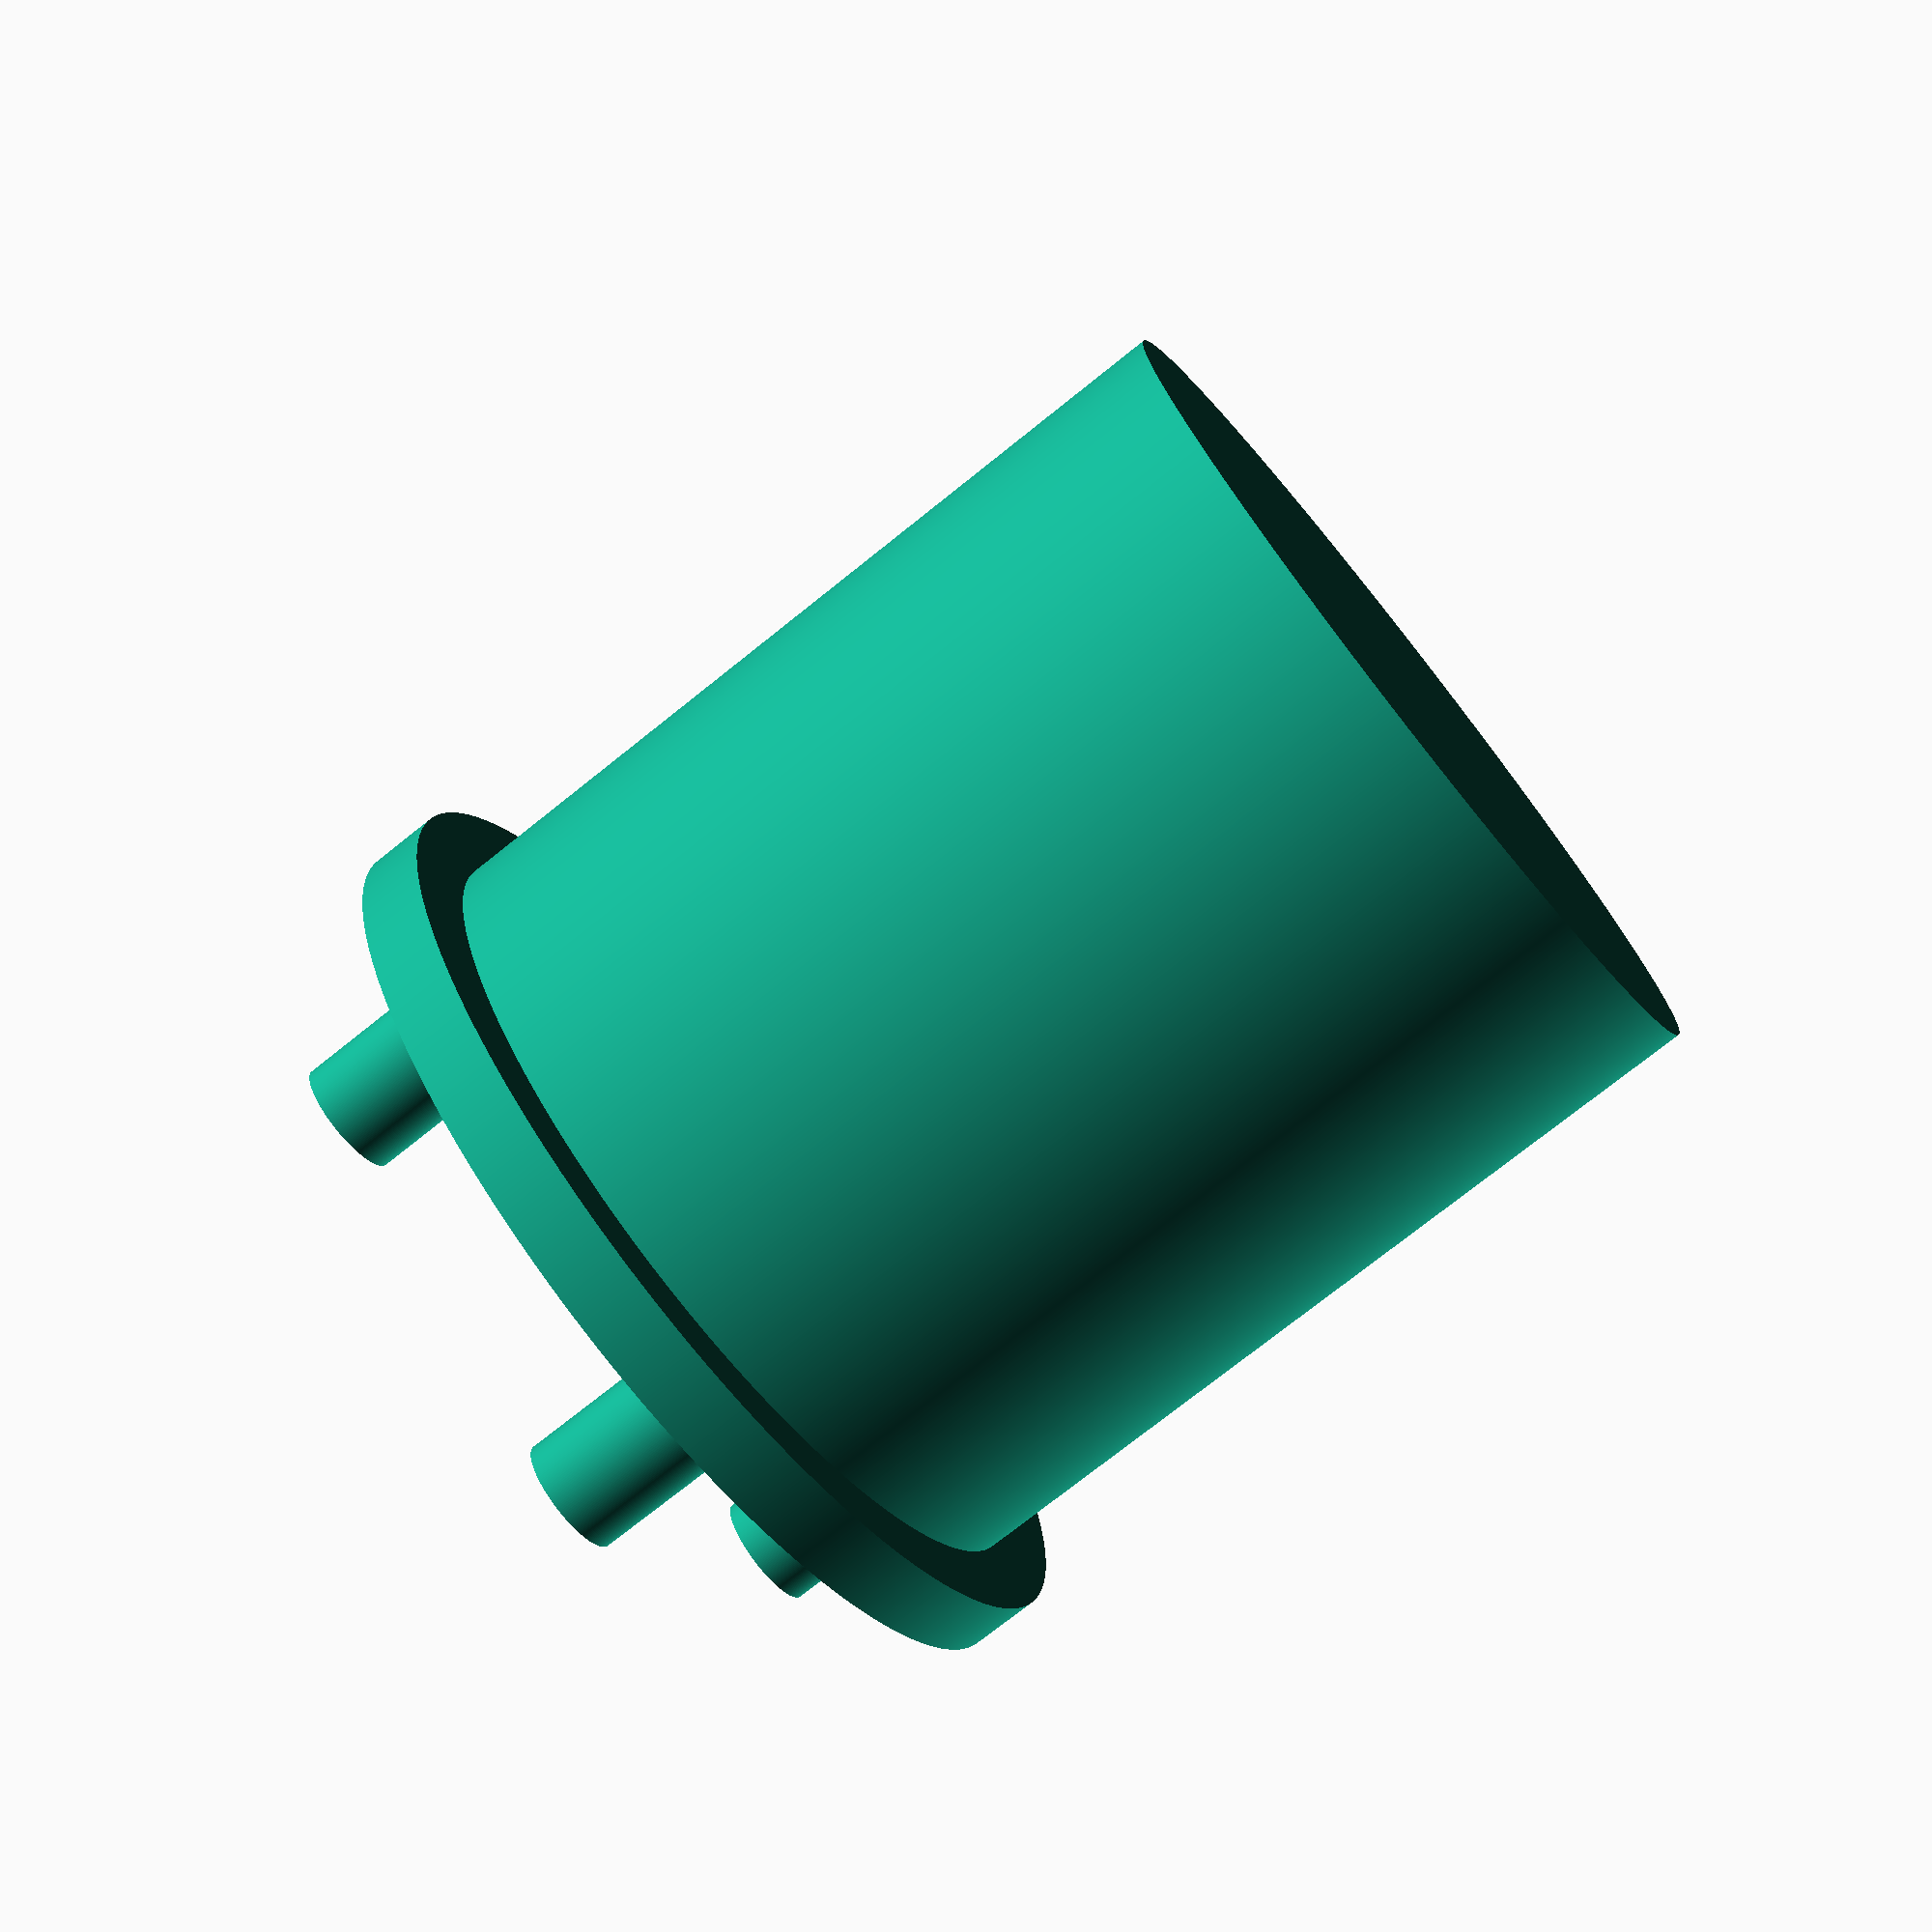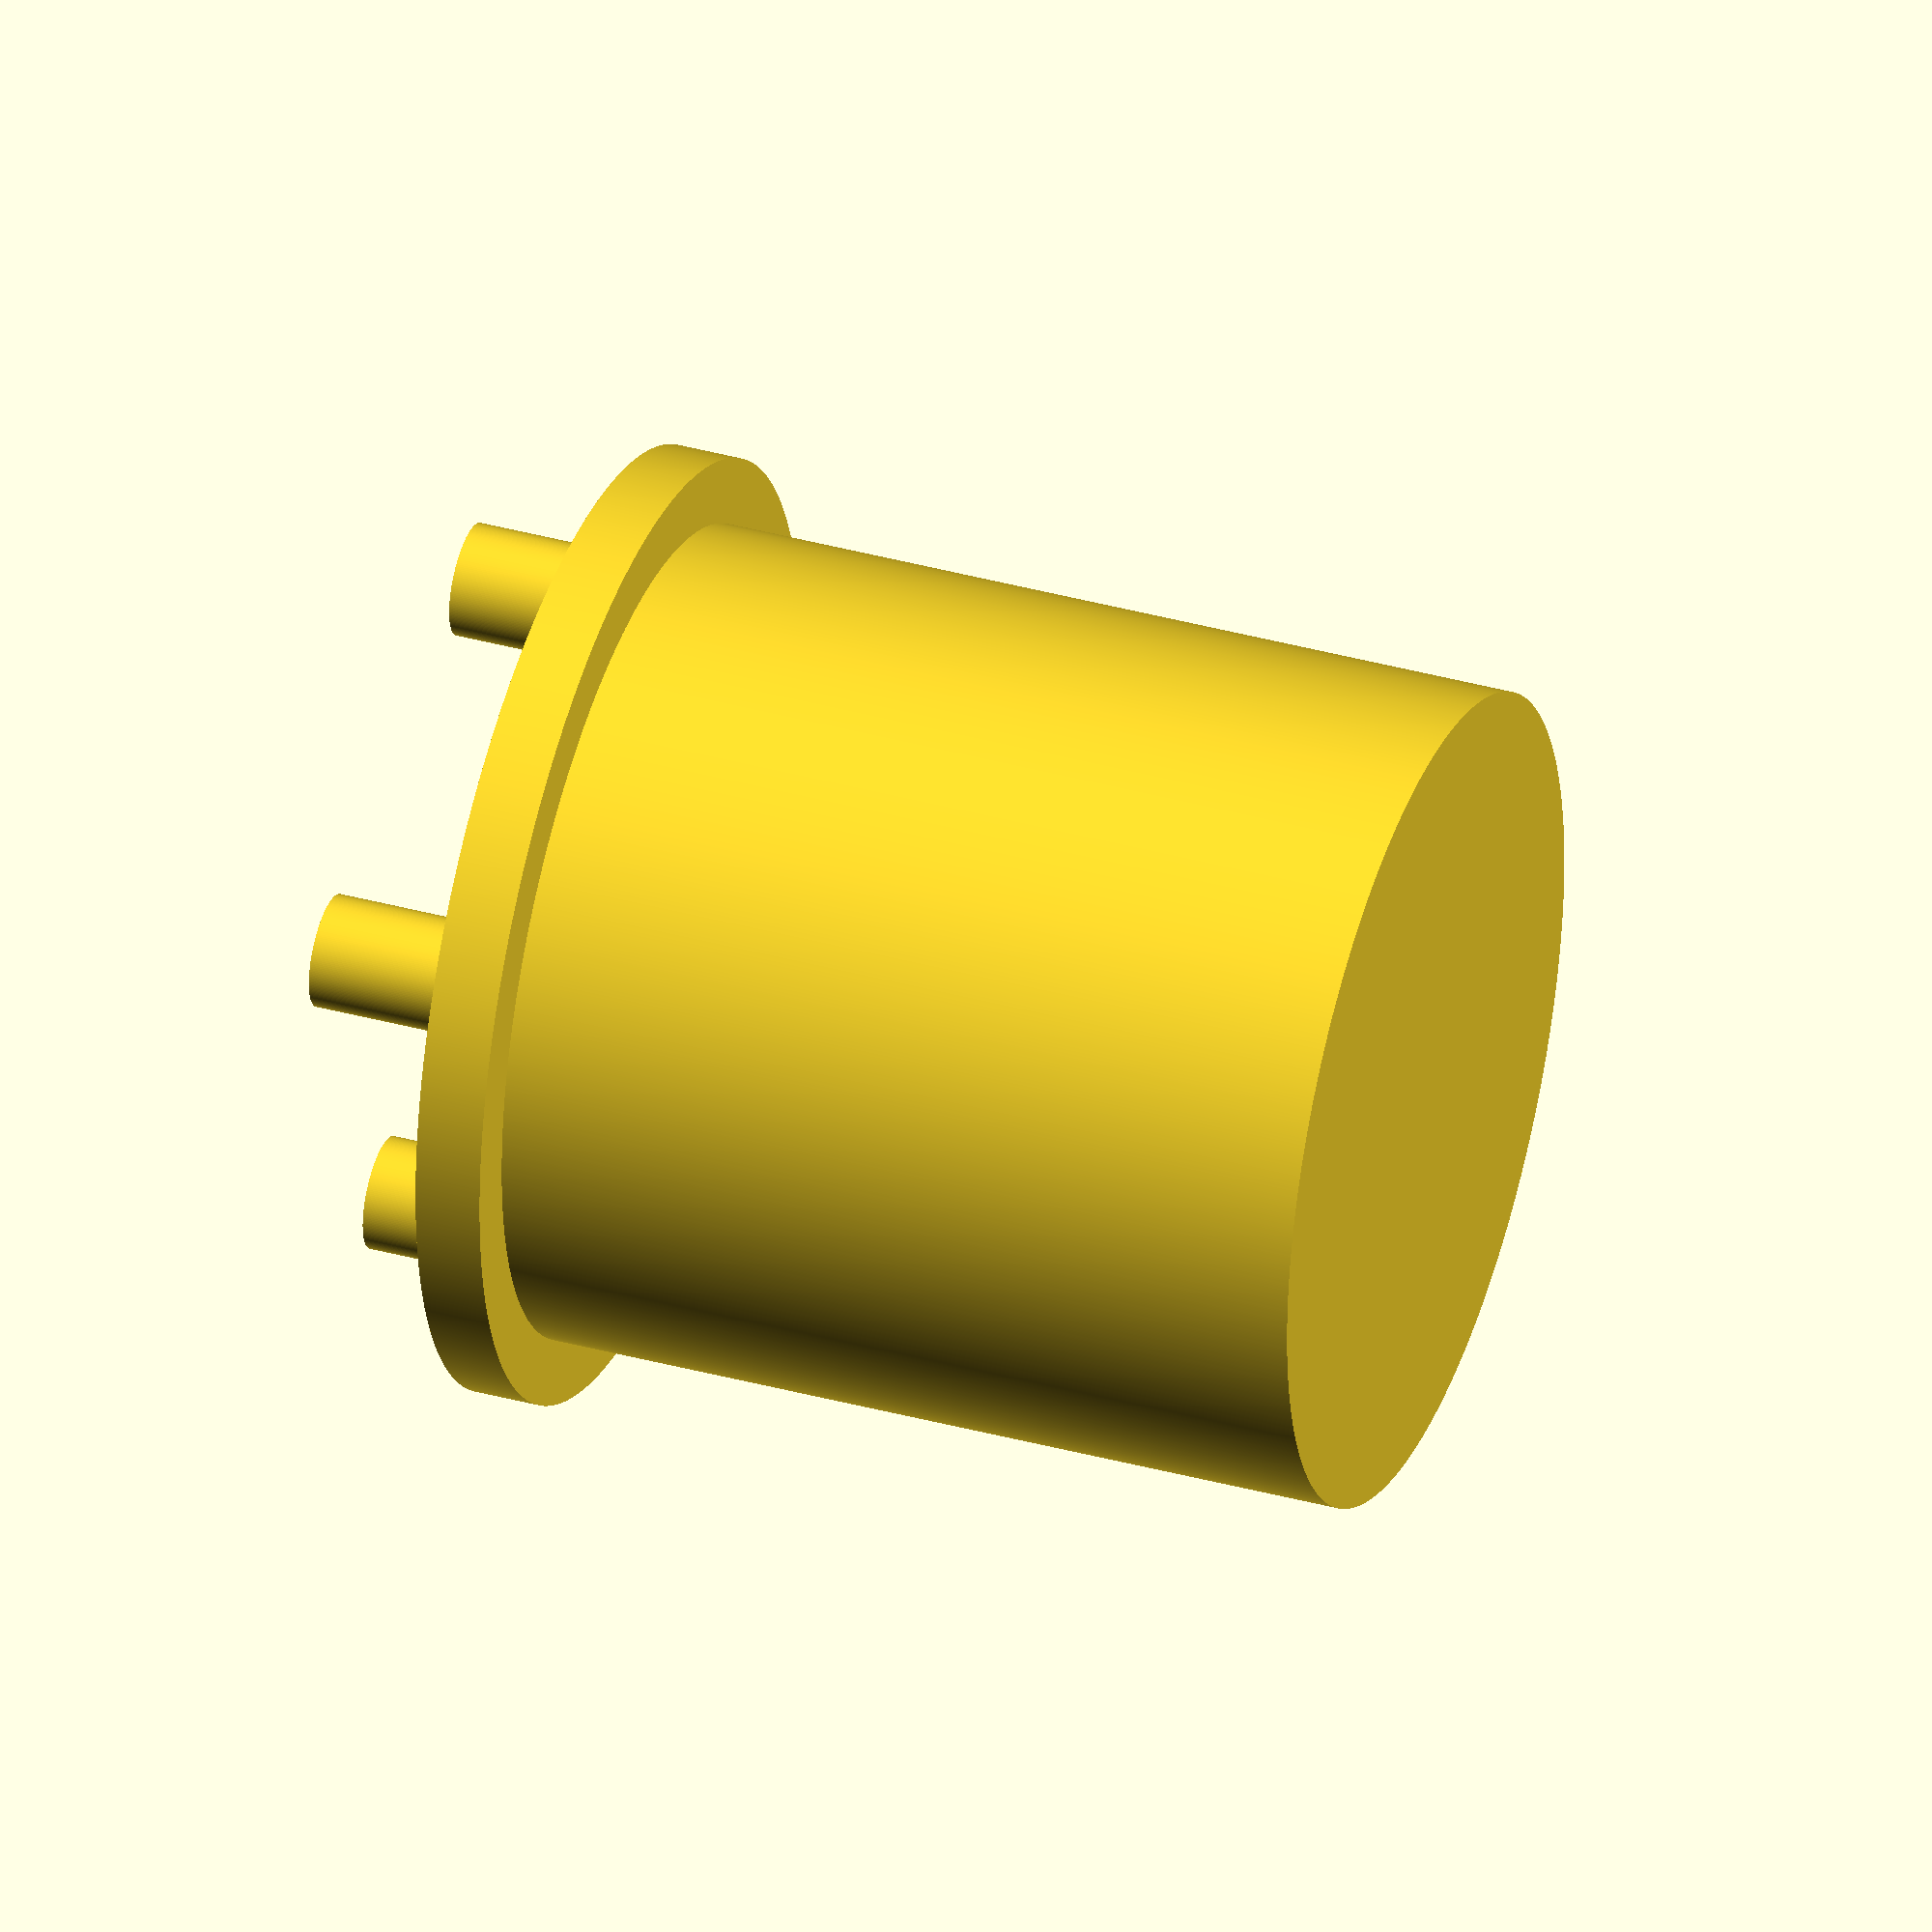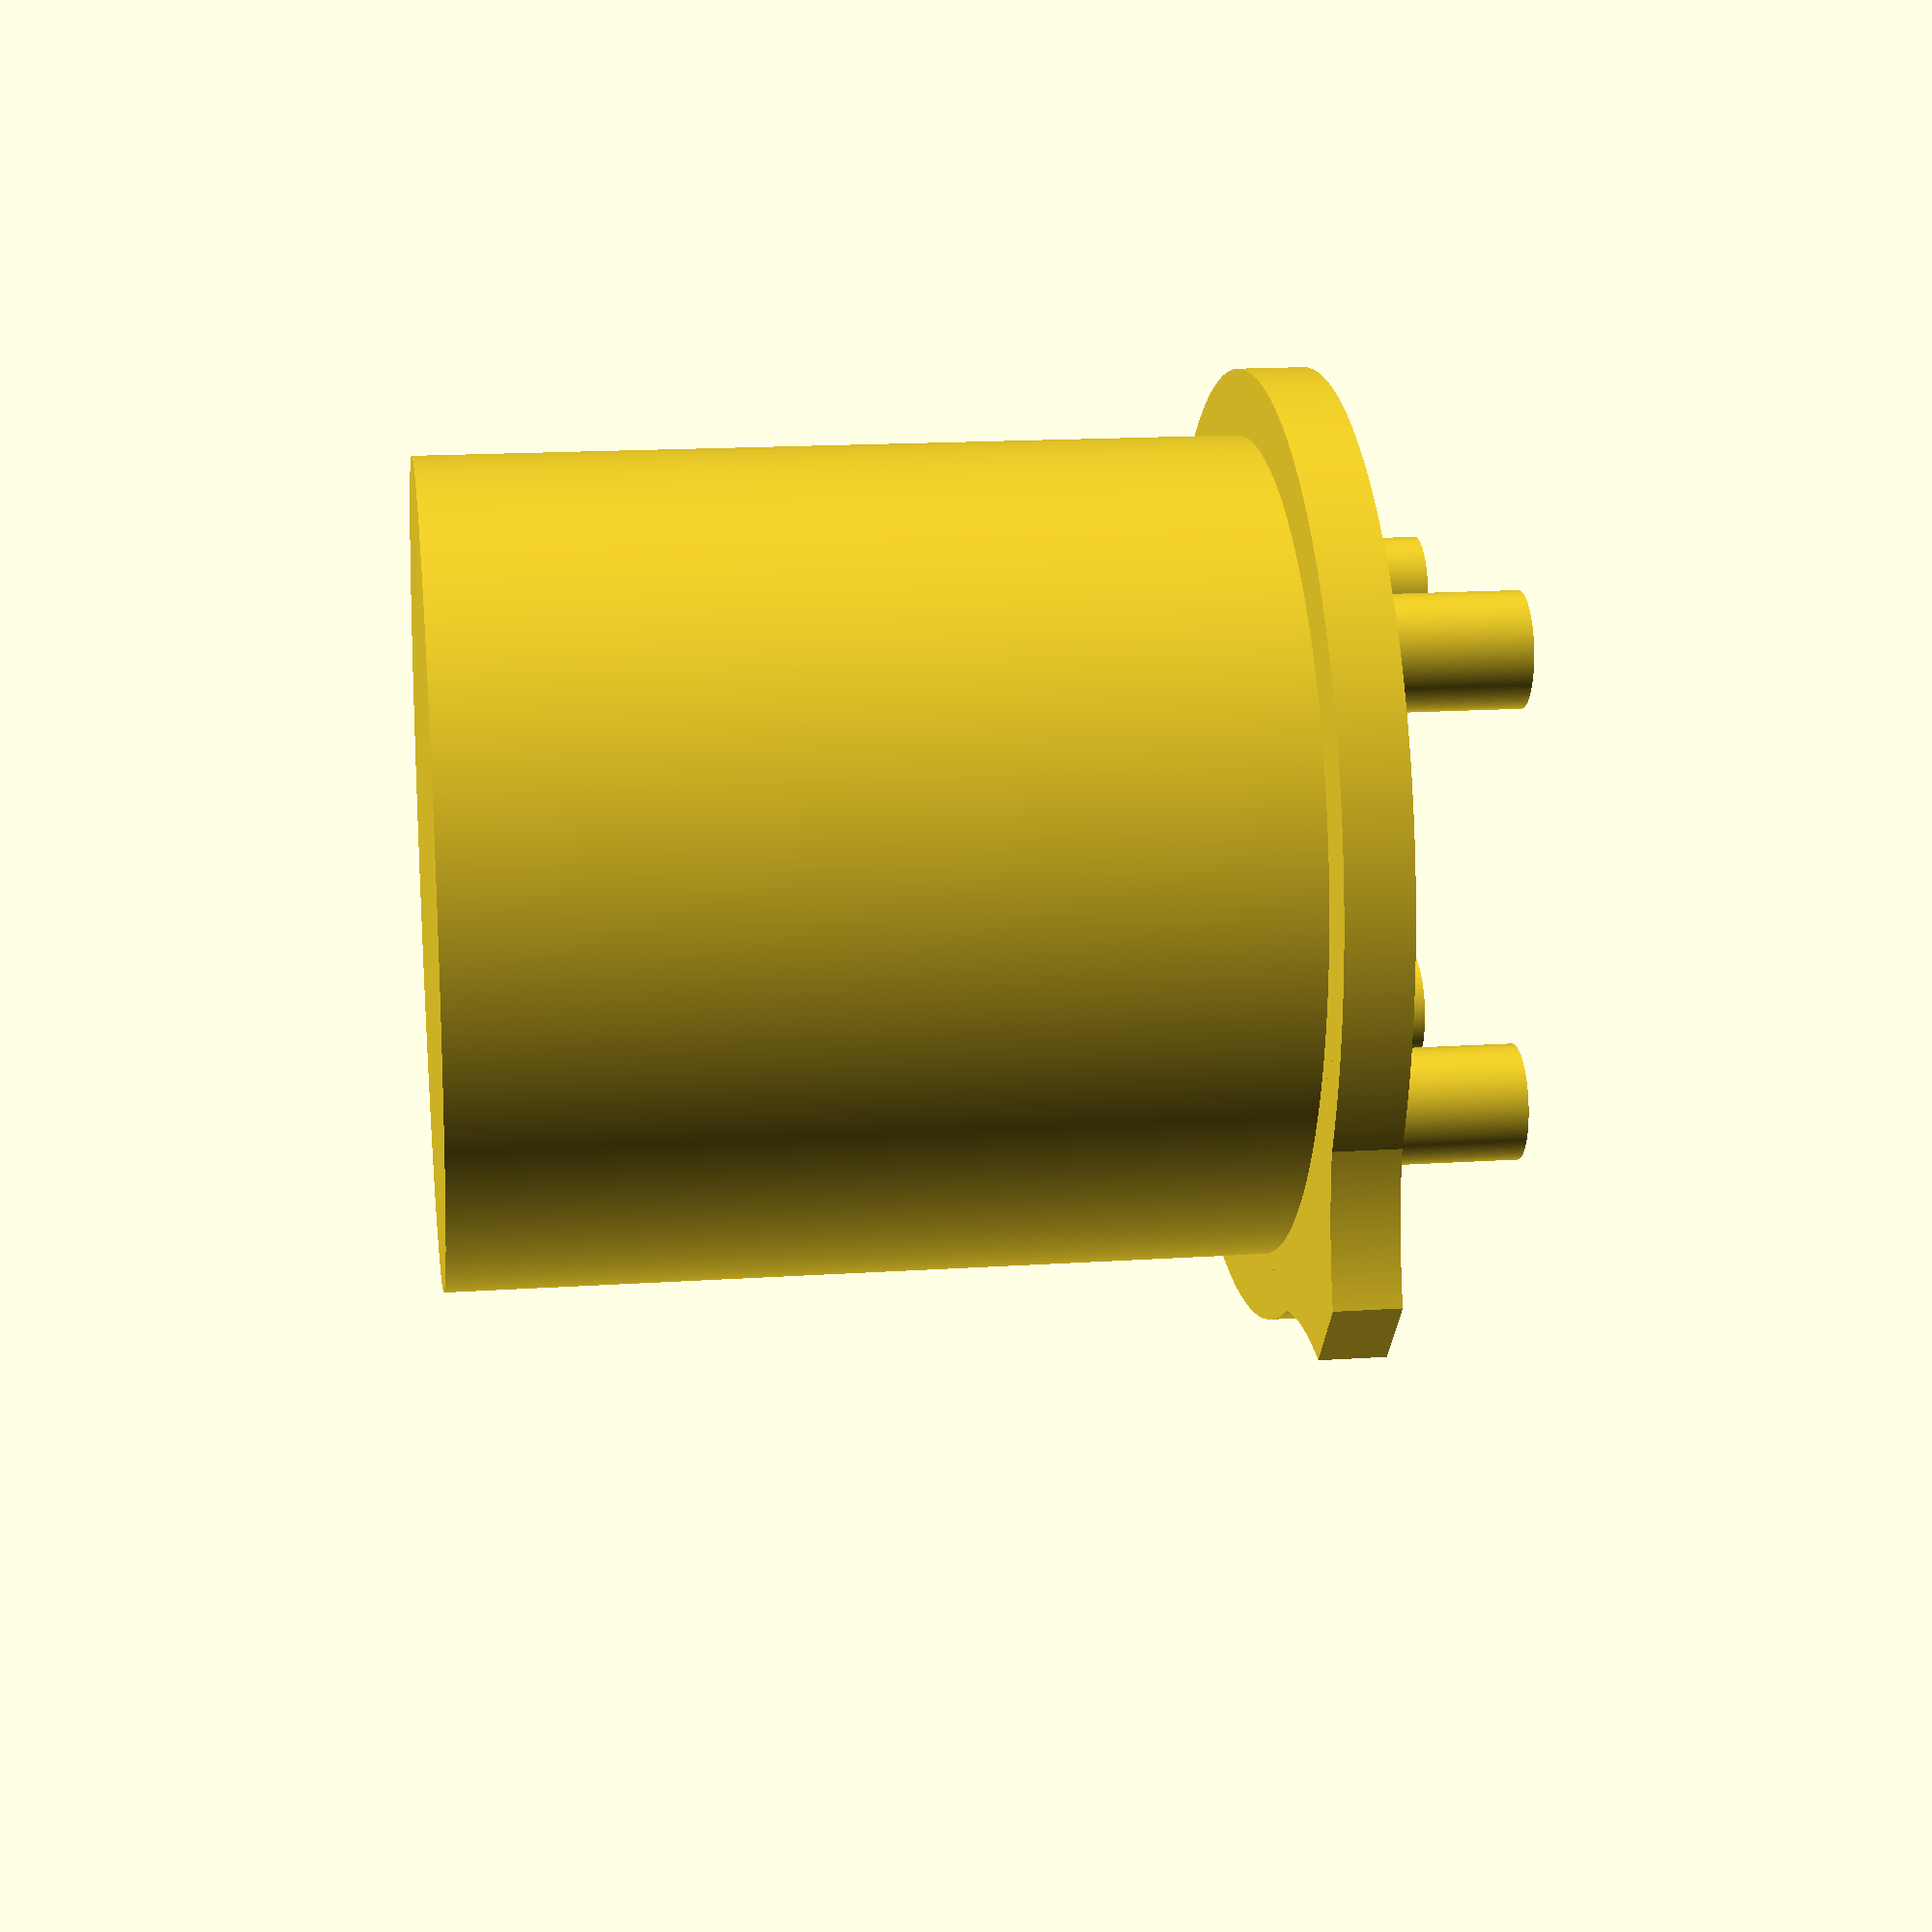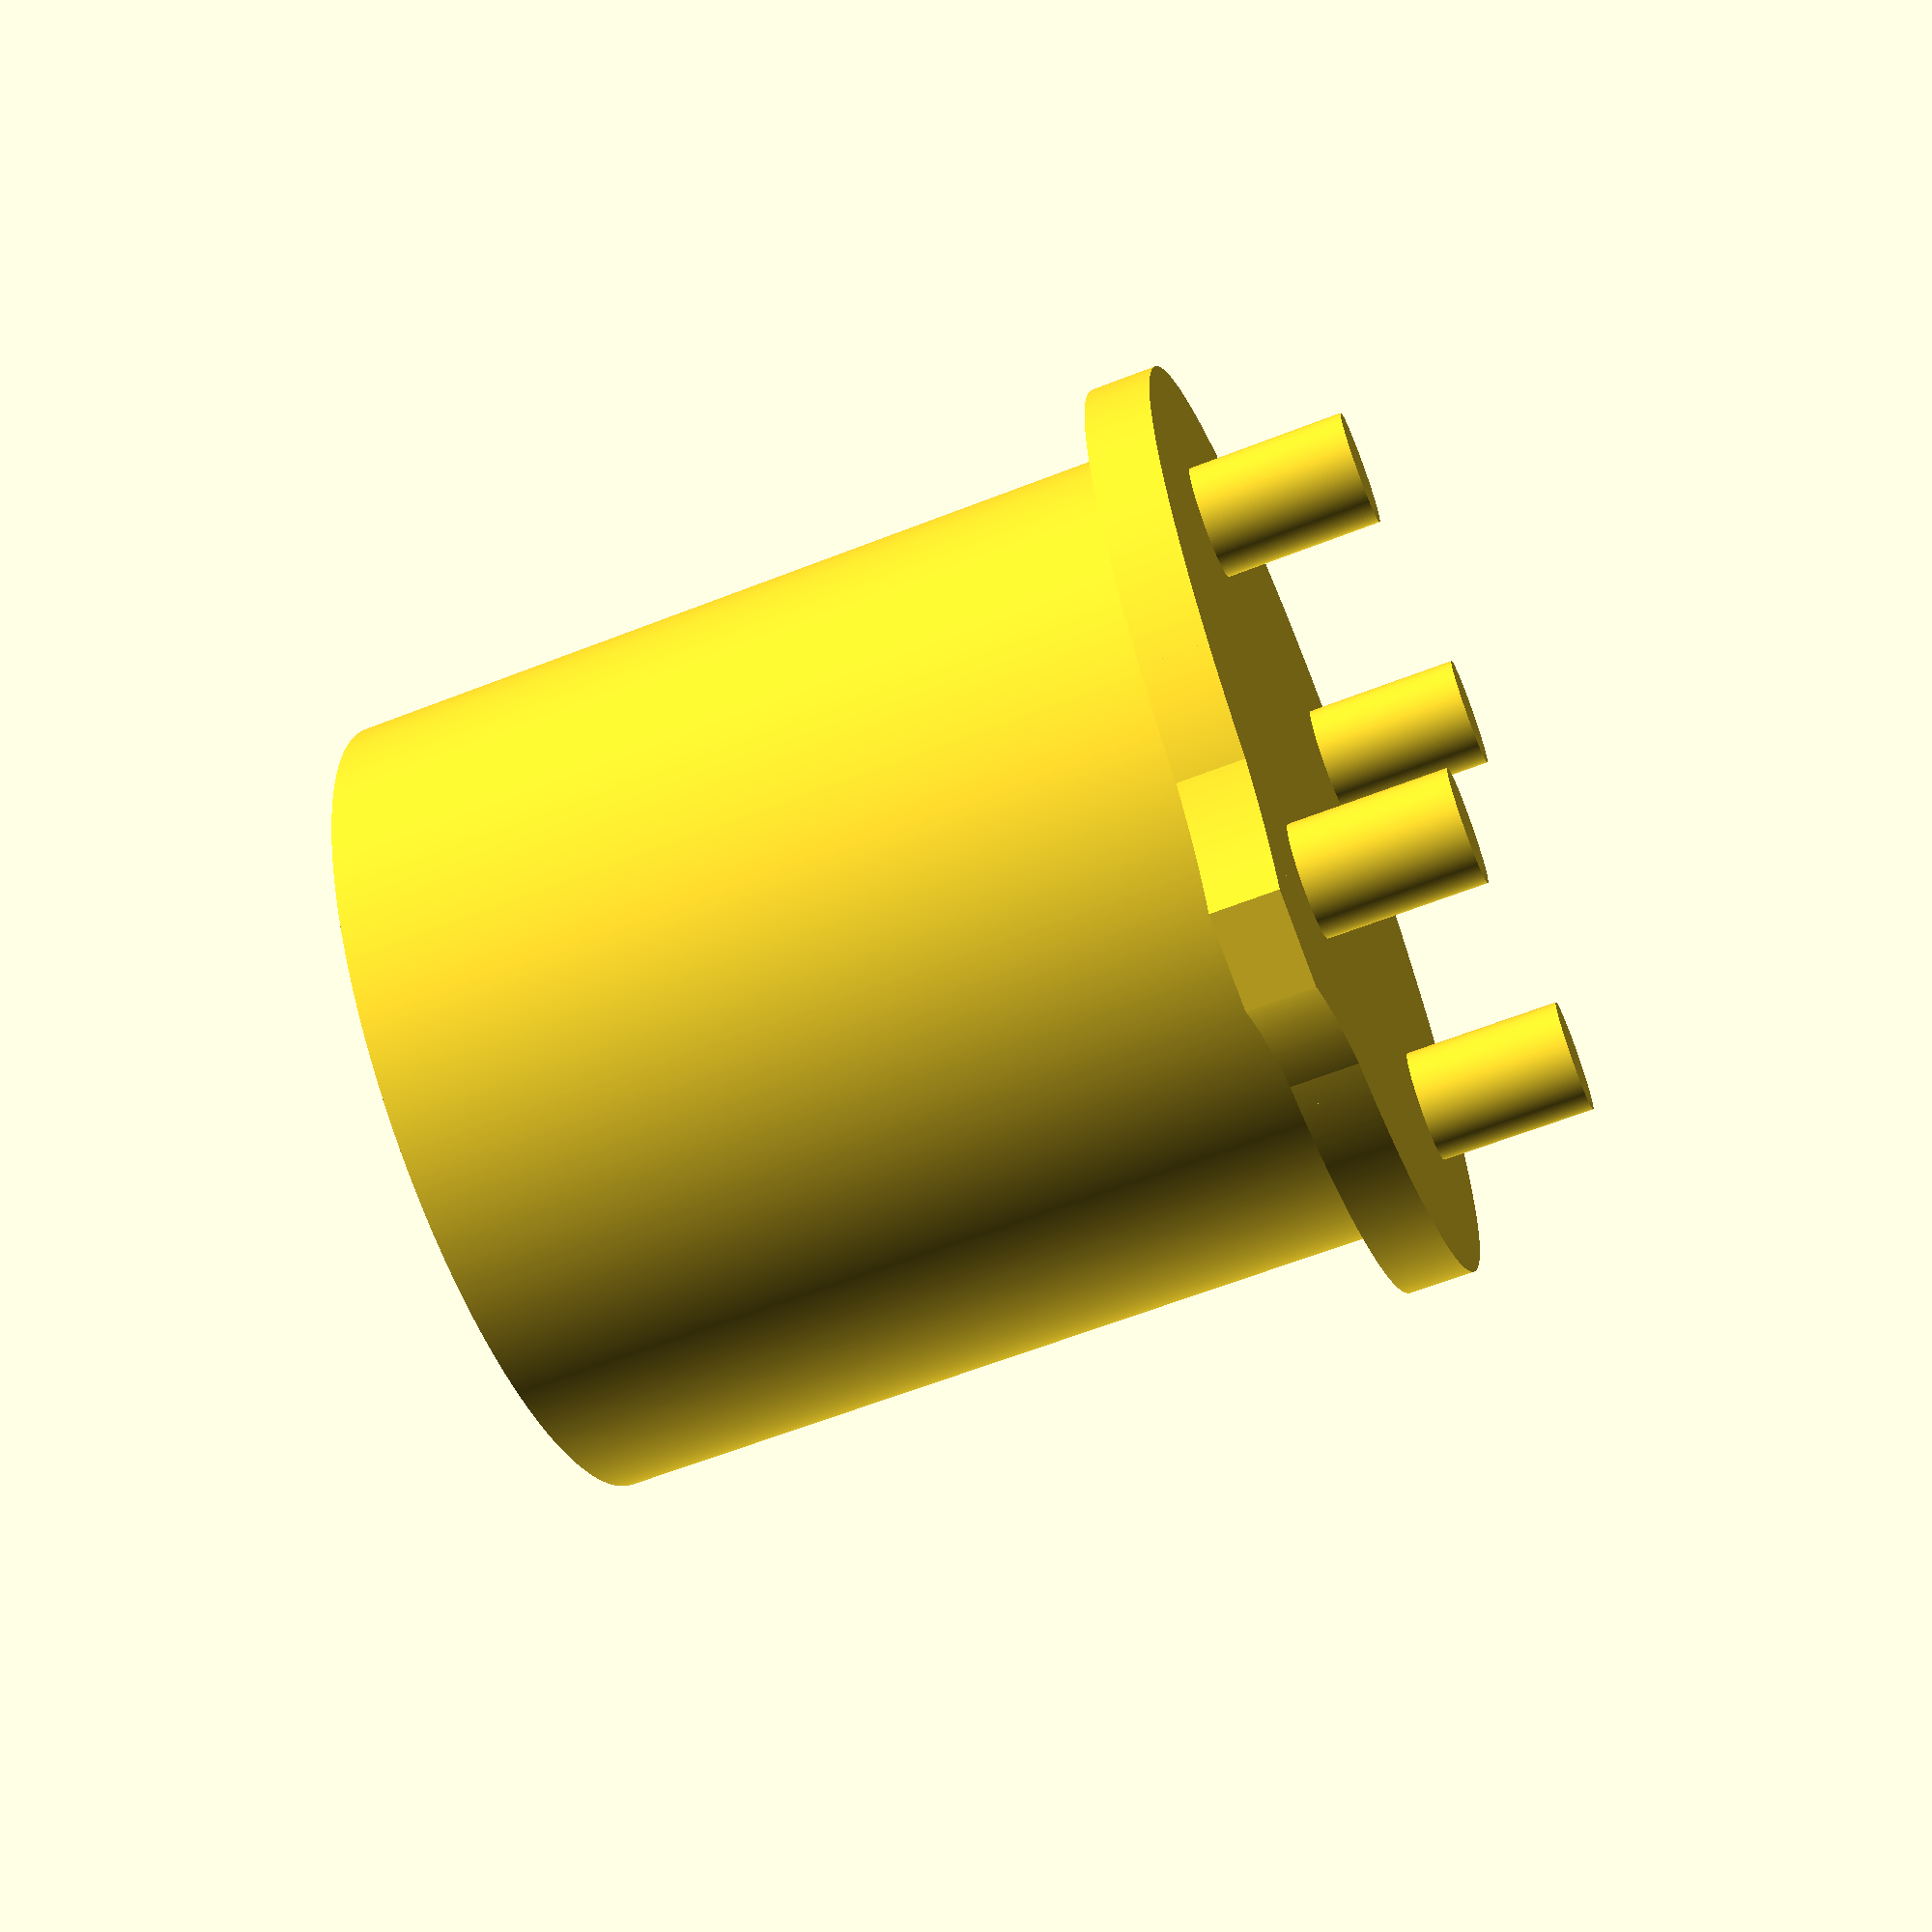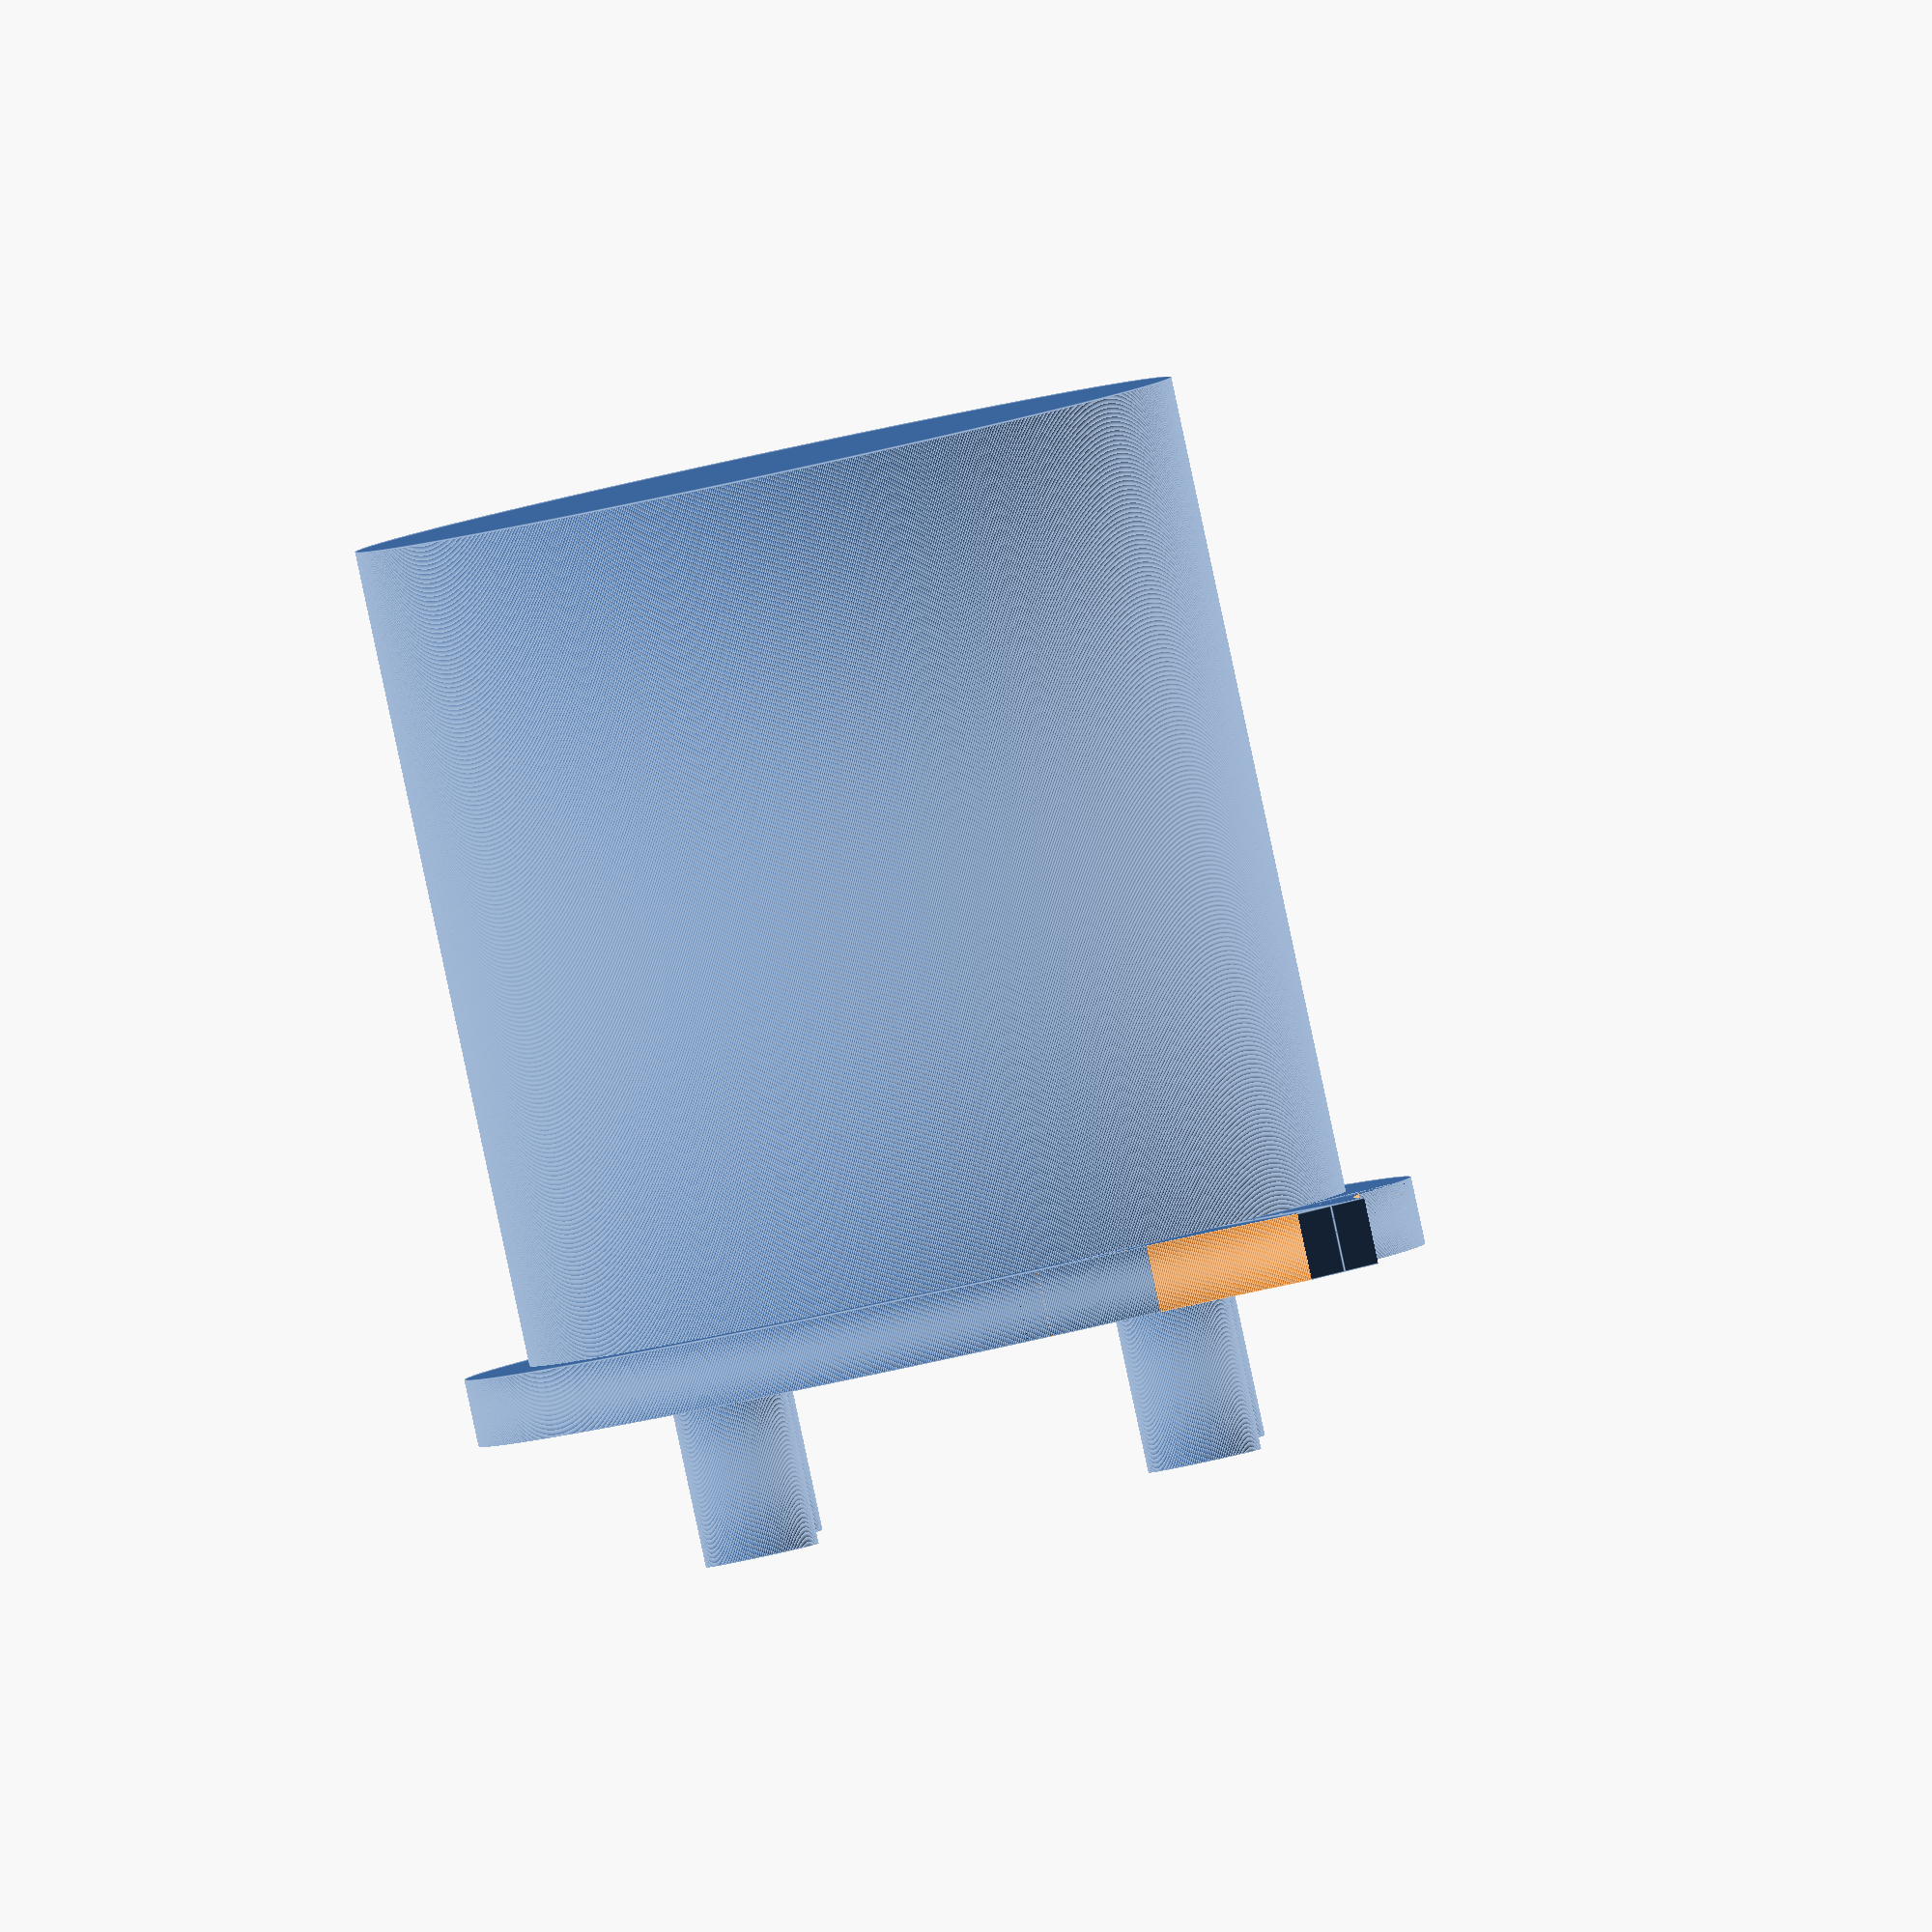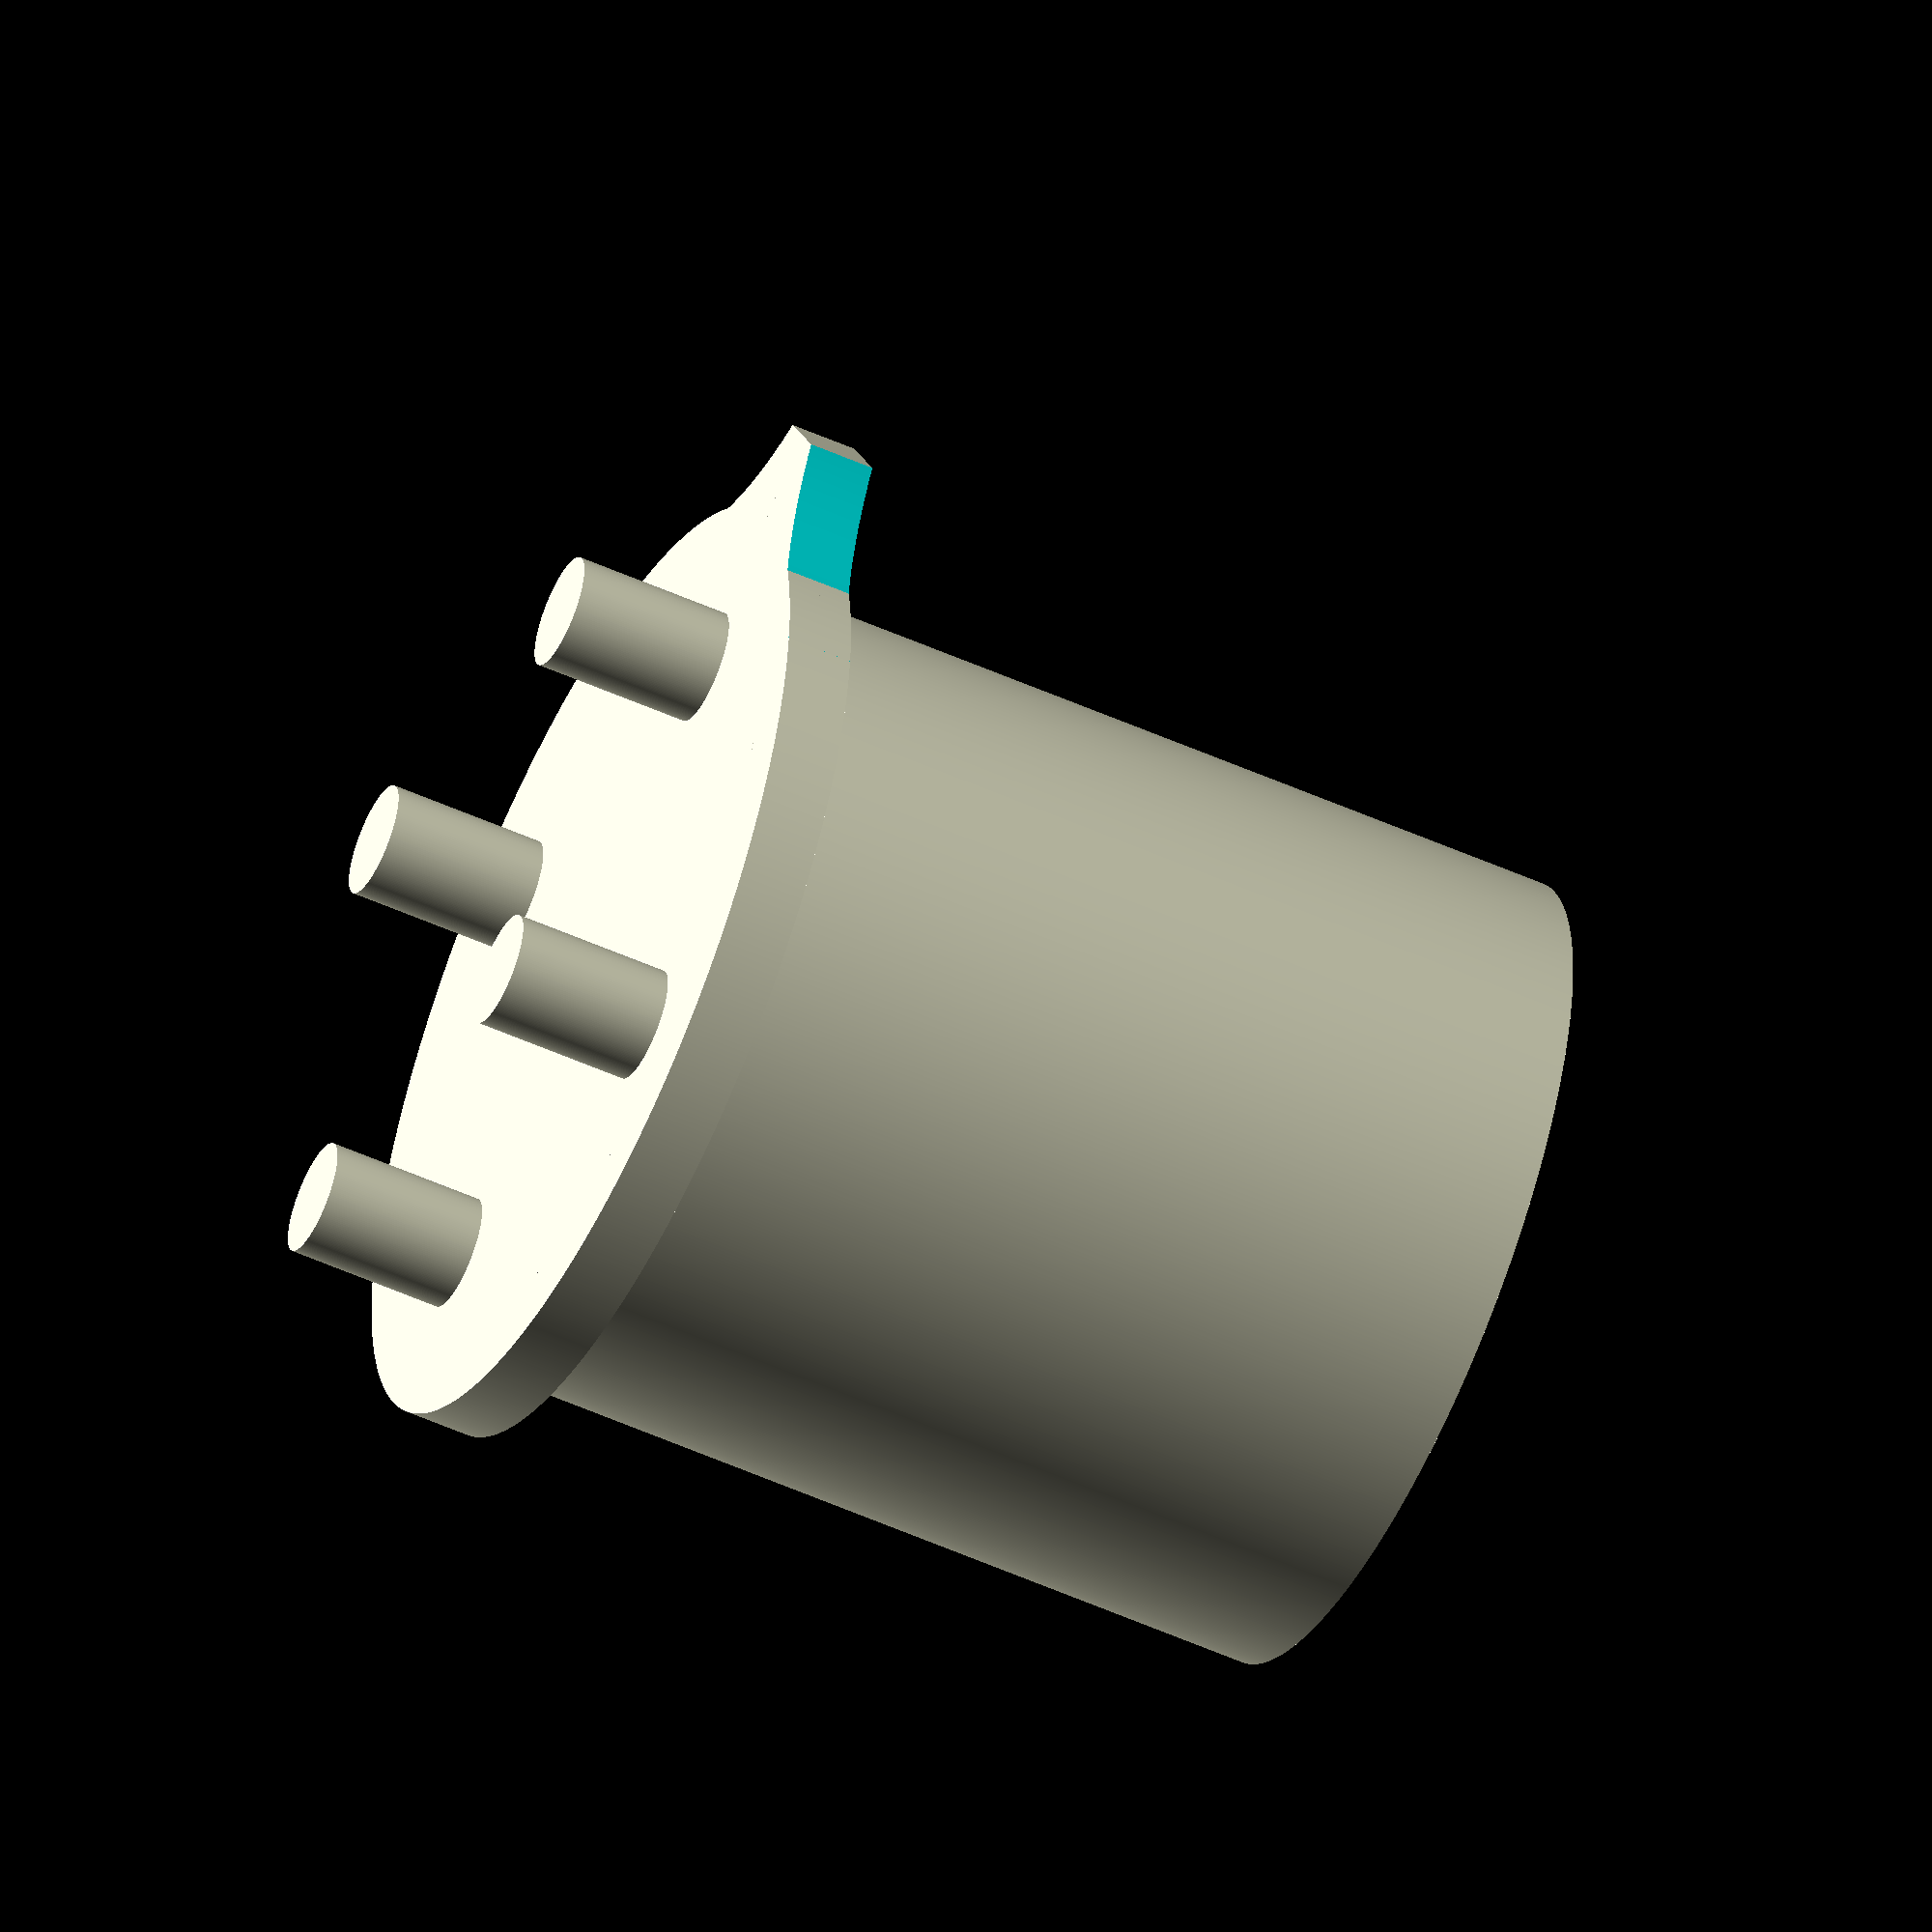
<openscad>
use <MCAD/boxes.scad>
use <MCAD/regular_shapes.scad>

$fa=0.01;
$fs=0.01;

ringh = 0.7619/2;

module leg() {
	cylinder(r=0.6477/2,h=1,center=true);
}

module legs() {
	rotate([0,0,45])
	for(x=[1.27,-1.27]) {
		for(y=[1.27,-1.27]) {
			translate([x,y,0])
			leg();
		}
	}
}

module case() {
	cylinder(r=4.6863/2,h=5.0546,center=true);
}

module ring() {
	cylinder(r=5.4356/2,h=ringh,center=true);
}

module tab() {
	roundedBox([1.0668,1.041395,ringh],0.15,true);
}

module tab_fillet() {
	intersection() {
			translate([-0.5,-0.5,0])
			cube([1,1,ringh],center=true);
			difference() {
				cube([2,2,ringh],center=true);
				
				translate([1,1,0])
				cylinder(r=2,h=ringh*1.005,center=true);
			}
		}
}



module to72() {
//	difference() {
		union() {
			translate([0,0,-0.4])
			legs();
		
			translate([0,0,5.0546/2])
			case();
		
			translate([0,0,0.7619/4])
			ring();
		
			translate([3.251,0,ringh/2])
			tab();
			
			translate([3.22,1,ringh/2]) {
				tab_fillet();
			}
			
			translate([3.22,-1,ringh/2]) {
				rotate([180,0,0])	
				tab_fillet();
			}
		}

//		translate([0,0,5.05])
//		scale(1.00)
//		top_round();
//	}
}

to72();

//module top_round() {
//
//		difference() {
//		torus(4.6863/2,4.6/2);
//		
//		difference() {
//		cylinder(r=4.65/2,h=0.05,center=true);
//		cylinder(r=4.55/2,h=0.22,center=true);
//		}
//	}
//}



//module torus(outerRadius, innerRadius)
//{
//  r=(outerRadius-innerRadius)/2;
//  rotate_extrude() translate([innerRadius+r,0,0]) circle(r);	
//}
</openscad>
<views>
elev=254.4 azim=80.8 roll=231.3 proj=p view=solid
elev=142.5 azim=204.0 roll=250.6 proj=o view=solid
elev=343.2 azim=39.9 roll=82.3 proj=p view=wireframe
elev=242.2 azim=253.8 roll=68.3 proj=p view=solid
elev=268.4 azim=225.5 roll=167.9 proj=o view=edges
elev=233.6 azim=26.8 roll=295.6 proj=o view=solid
</views>
